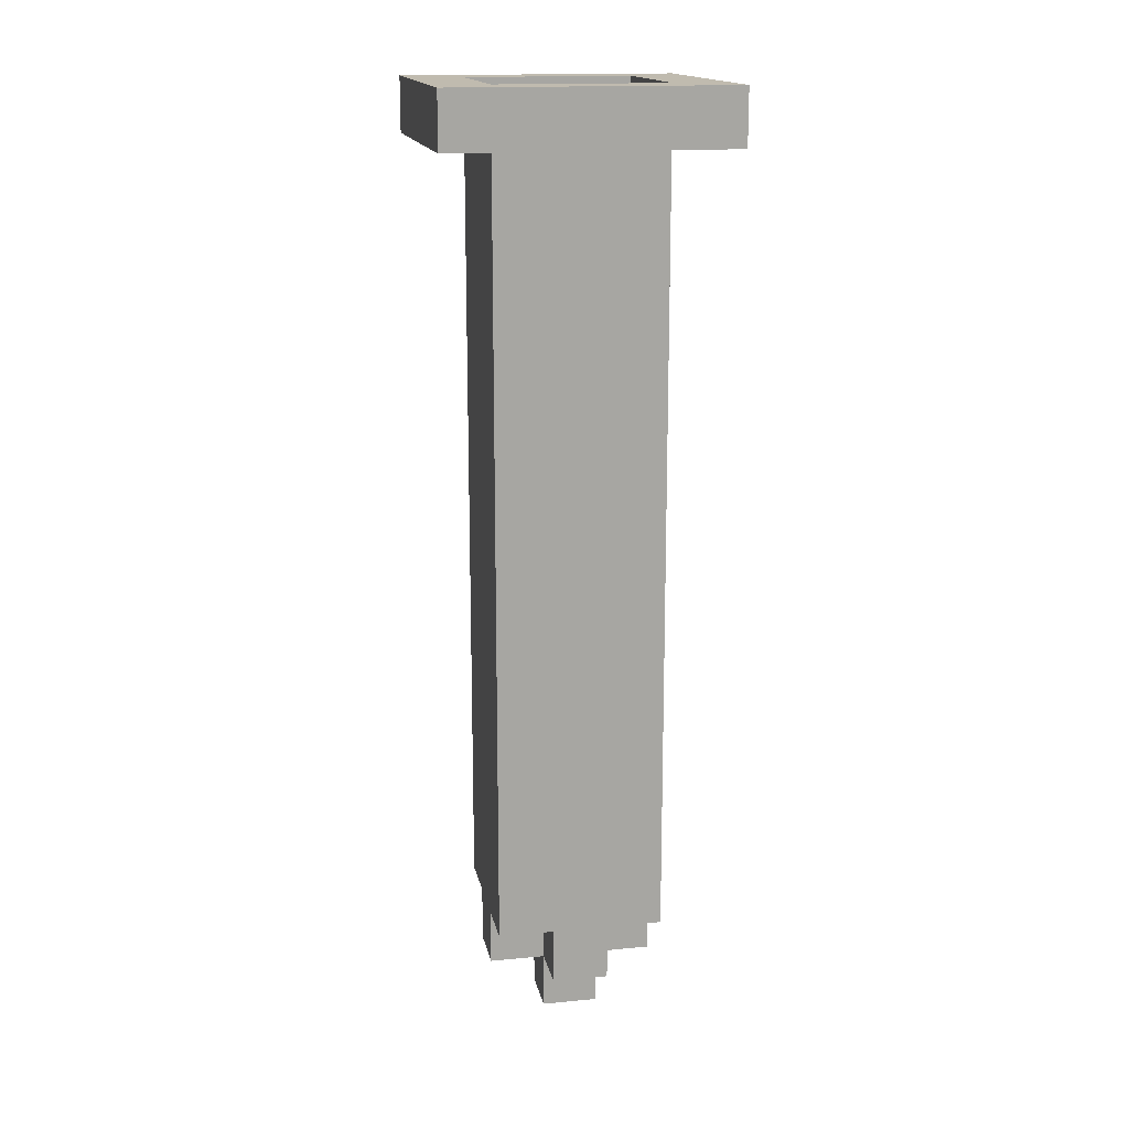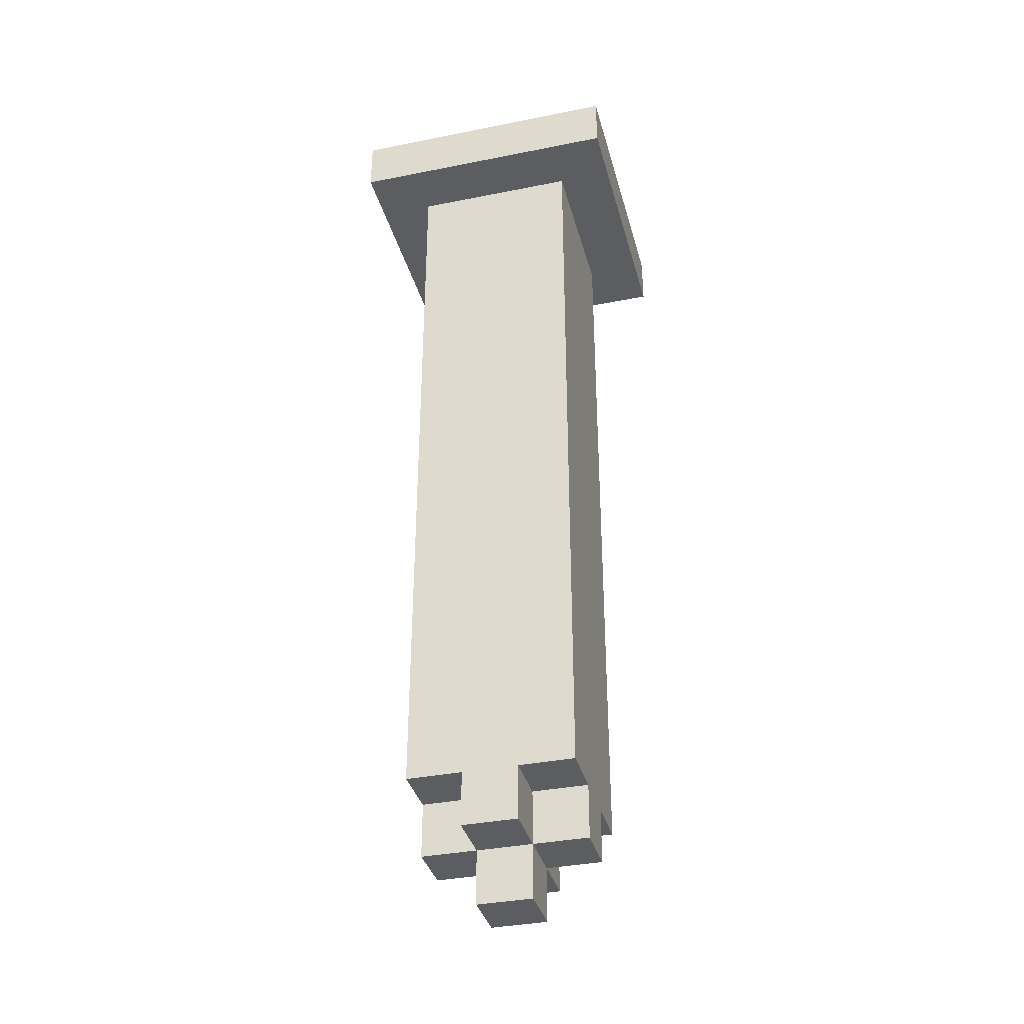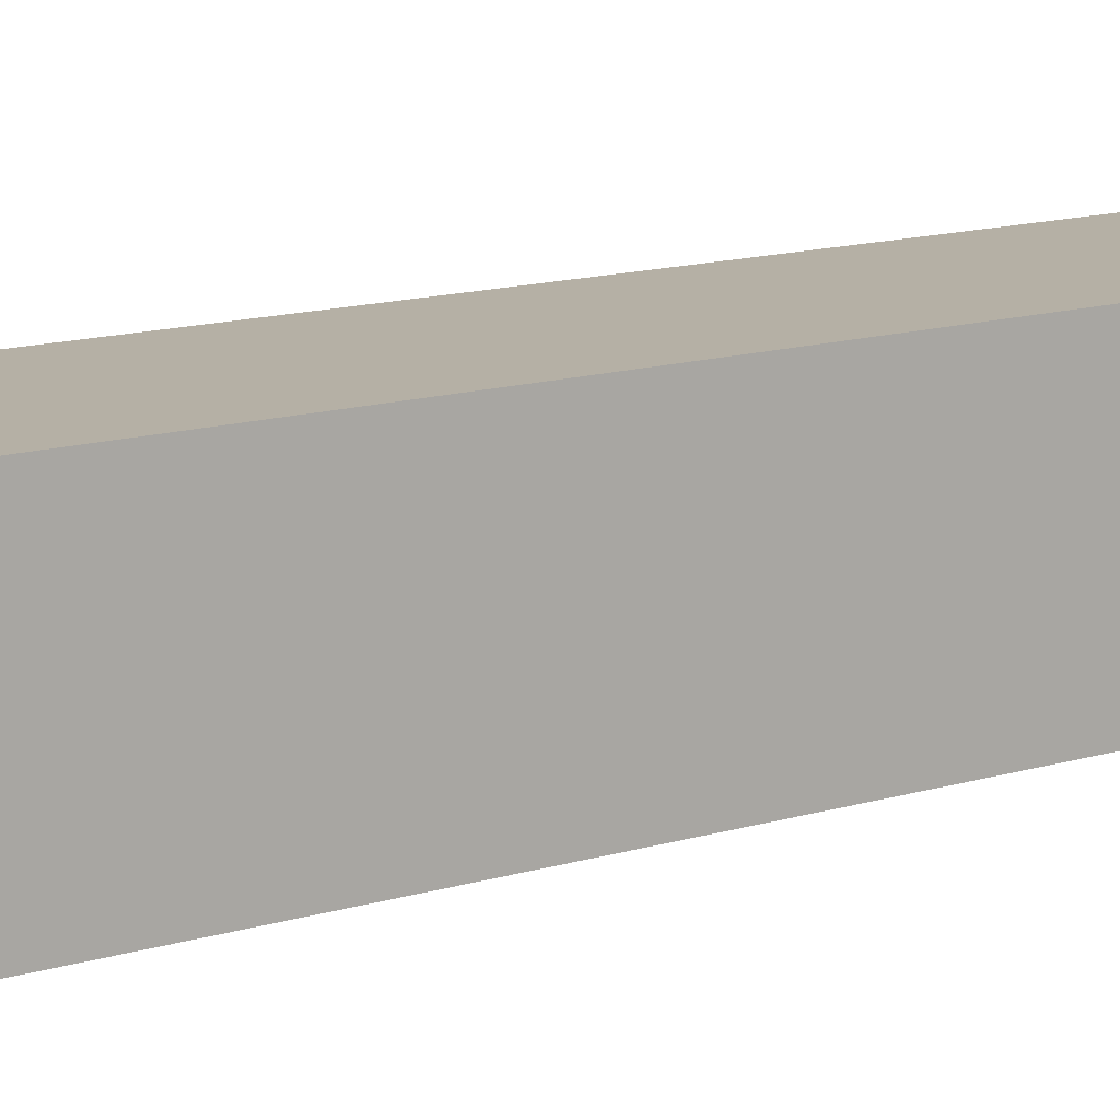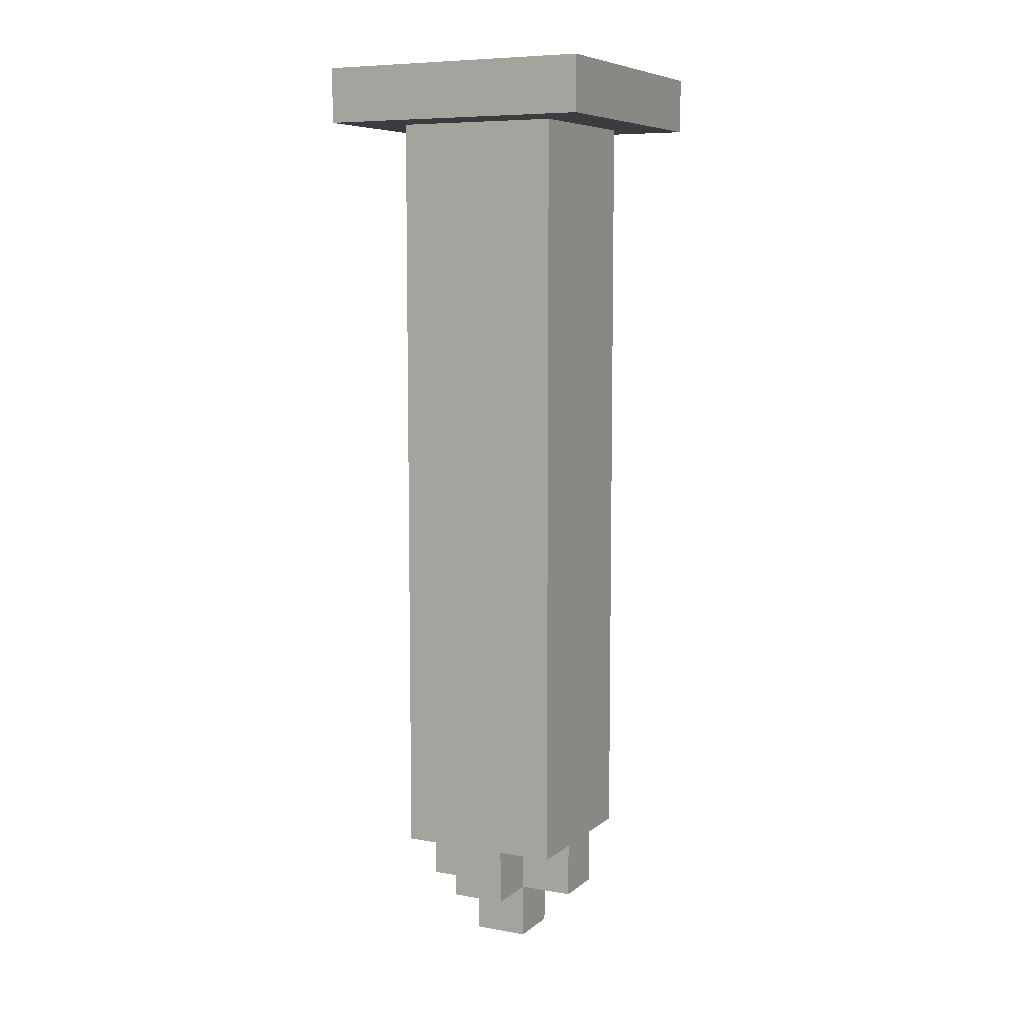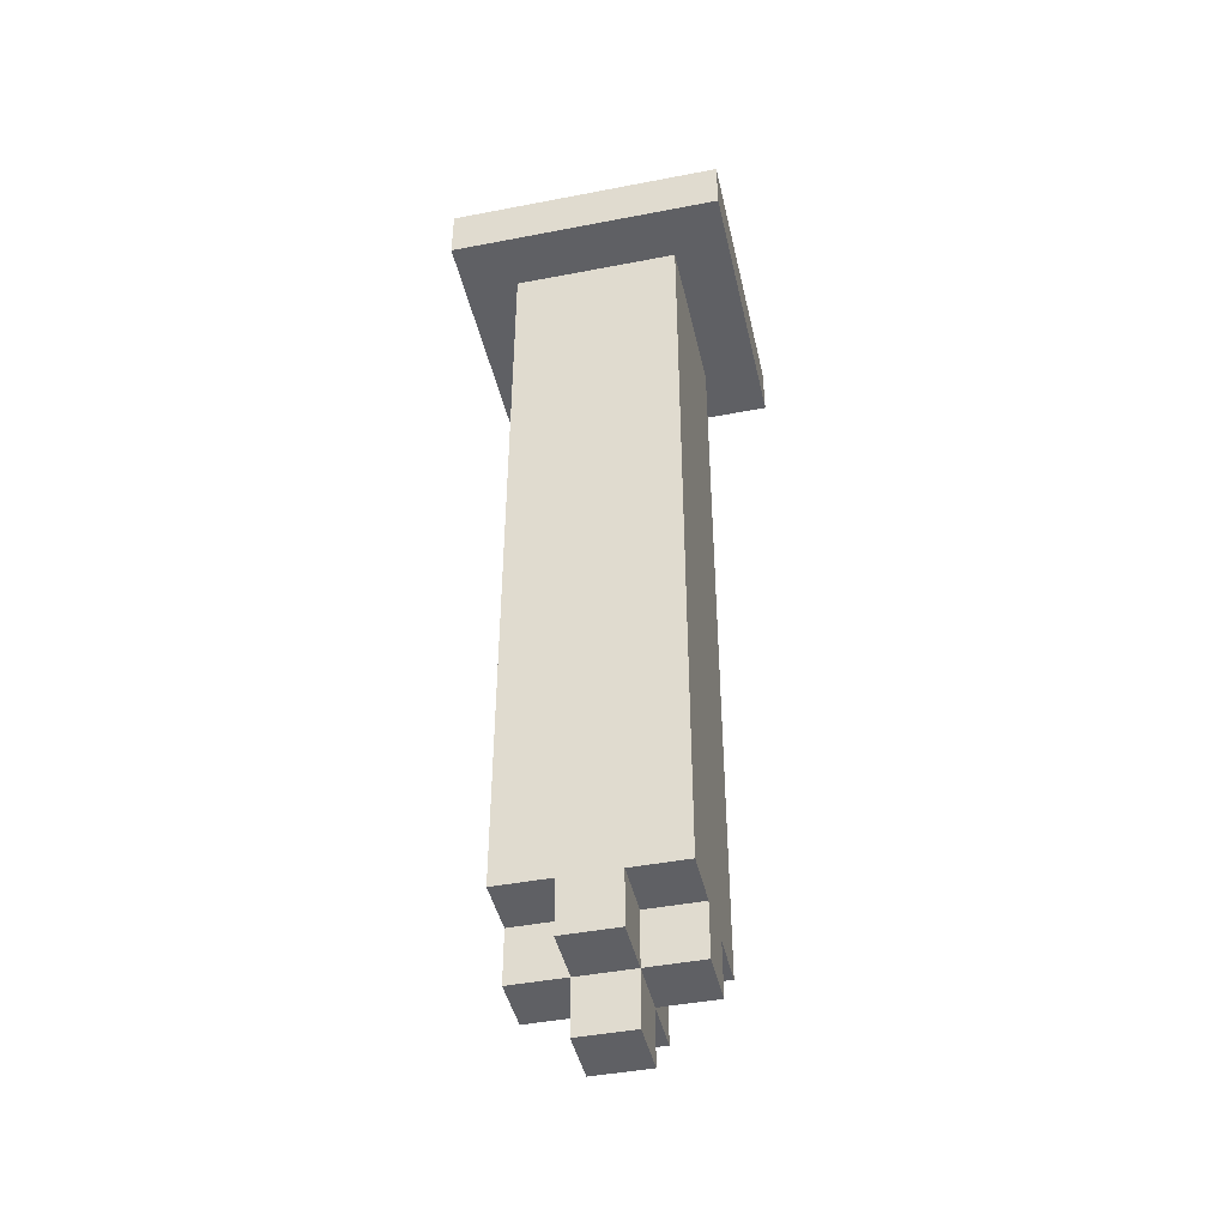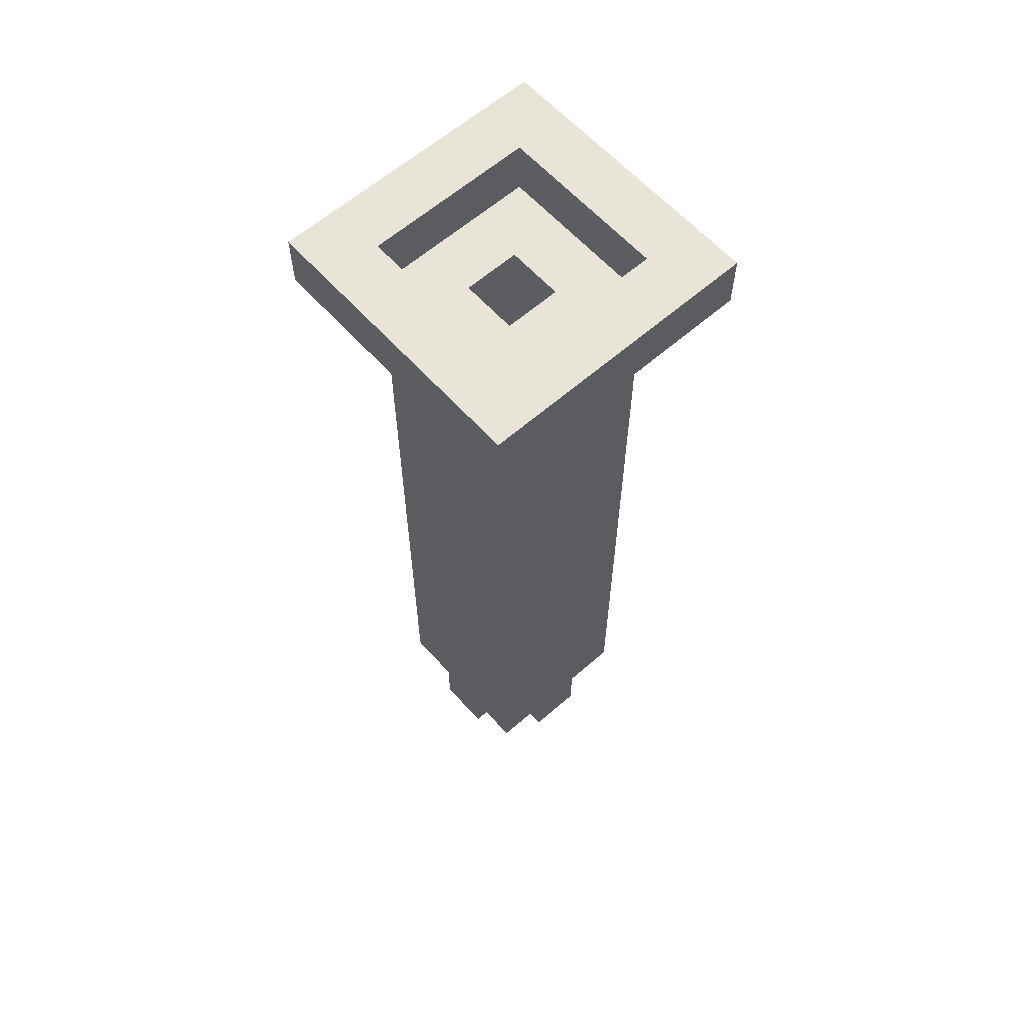
<metadata>
{"format":"obj","ext":"obj","renderer":"f3d","projection":"perspective","resolution":1024,"background":"white","views":[{"elev":16.1,"azim":-101.2,"up":"+Y"},{"elev":-36.2,"azim":-75.4,"up":"+Y"},{"elev":11.7,"azim":51.5,"up":"+Z"},{"elev":7.6,"azim":-63.4,"up":"+Y"},{"elev":-44.3,"azim":12.7,"up":"+Y"},{"elev":61.3,"azim":48.3,"up":"+Y"}]}
</metadata>
<code>
o ObjObject.009
v -0.2508 1.723 0.2544
v -0.2508 1.623 0.05436
v -0.2508 1.623 0.2544
v -0.2508 1.723 0.05436
v -0.2508 1.623 -0.1456
v -0.2508 1.723 -0.1456
v -0.2508 1.623 -0.2456
v -0.2508 1.723 -0.2456
v -0.1508 0.2226 0.05436
v -0.1508 0.1226 -0.04564
v -0.1508 0.1226 0.05436
v -0.1508 0.2226 -0.04564
v -0.1508 1.123 0.1544
v -0.1508 0.2226 0.1544
v -0.1508 1.123 -0.04564
v -0.1508 0.2226 -0.1456
v -0.1508 1.123 -0.1456
v -0.1508 1.523 0.1544
v -0.1508 1.523 -0.04564
v -0.1508 1.623 0.1544
v -0.1508 1.623 0.05436
v -0.1508 1.623 -0.1456
v -0.05082 0.1226 0.05436
v -0.05082 0.02256 -0.04564
v -0.05082 0.02256 0.05436
v -0.05082 0.1226 -0.04564
v -0.05082 0.2226 0.1544
v -0.05082 0.1226 0.1544
v -0.05082 0.2226 0.05436
v -0.05082 0.2226 -0.04564
v -0.05082 0.1226 -0.1456
v -0.05082 0.2226 -0.1456
v 0.04918 1.523 0.05436
v 0.04918 1.423 -0.04564
v 0.04918 1.423 0.05436
v 0.04918 1.523 -0.04564
v 0.04918 1.623 0.05436
v 0.04918 1.623 -0.04564
v 0.1492 1.723 0.1544
v 0.1492 1.623 0.05436
v 0.1492 1.623 0.1544
v 0.1492 1.723 0.05436
v 0.1492 1.623 -0.1456
v 0.1492 1.723 -0.1456
v -0.1508 1.623 0.1544
v -0.1508 1.623 0.05436
v -0.1508 1.723 0.1544
v -0.1508 1.623 -0.1456
v -0.1508 1.723 0.05436
v -0.1508 1.723 -0.1456
v -0.05082 1.423 0.05436
v -0.05082 1.423 -0.04564
v -0.05082 1.523 0.05436
v -0.05082 1.523 -0.04564
v -0.05082 1.623 0.05436
v -0.05082 1.623 -0.04564
v 0.04918 0.02256 0.05436
v 0.04918 0.02256 -0.04564
v 0.04918 0.1226 0.05436
v 0.04918 0.1226 -0.04564
v 0.04918 0.1226 0.1544
v 0.04918 0.2226 0.1544
v 0.04918 0.2226 0.05436
v 0.04918 0.1226 -0.1456
v 0.04918 0.2226 -0.04564
v 0.04918 0.2226 -0.1456
v 0.1492 0.1226 0.05436
v 0.1492 0.1226 -0.04564
v 0.1492 0.2226 0.05436
v 0.1492 0.2226 -0.04564
v 0.1492 0.2226 0.1544
v 0.1492 1.123 0.1544
v 0.1492 0.2226 -0.1456
v 0.1492 1.123 0.05436
v 0.1492 1.123 -0.1456
v 0.1492 1.523 0.05436
v 0.1492 1.523 -0.1456
v 0.1492 1.623 0.1544
v 0.1492 1.623 0.05436
v 0.1492 1.623 -0.1456
v 0.2492 1.623 0.2544
v 0.2492 1.623 0.05436
v 0.2492 1.723 0.2544
v 0.2492 1.623 -0.1456
v 0.2492 1.723 0.05436
v 0.2492 1.623 -0.2456
v 0.2492 1.723 -0.1456
v 0.2492 1.723 -0.2456
v -0.05082 1.623 0.2544
v -0.2508 1.723 0.2544
v -0.2508 1.623 0.2544
v -0.05082 1.723 0.2544
v 0.1492 1.623 0.2544
v 0.1492 1.723 0.2544
v 0.2492 1.623 0.2544
v 0.2492 1.723 0.2544
v -0.05082 0.2226 0.1544
v -0.1508 1.123 0.1544
v -0.1508 0.2226 0.1544
v -0.05082 1.623 0.1544
v -0.1508 1.623 0.1544
v -0.1508 1.523 0.1544
v 0.04918 0.1226 0.1544
v -0.05082 0.1226 0.1544
v 0.04918 0.2226 0.1544
v 0.04918 1.123 0.1544
v 0.04918 1.523 0.1544
v 0.1492 0.2226 0.1544
v 0.1492 1.123 0.1544
v 0.1492 1.623 0.1544
v -0.05082 0.1226 0.05436
v -0.1508 0.2226 0.05436
v -0.1508 0.1226 0.05436
v -0.05082 0.2226 0.05436
v 0.04918 0.02256 0.05436
v -0.05082 0.02256 0.05436
v 0.04918 0.1226 0.05436
v 0.1492 0.1226 0.05436
v 0.04918 0.2226 0.05436
v 0.1492 0.2226 0.05436
v 0.04918 1.423 -0.04564
v -0.05082 1.523 -0.04564
v -0.05082 1.423 -0.04564
v 0.04918 1.523 -0.04564
v -0.05082 1.623 -0.04564
v 0.04918 1.623 -0.04564
v -0.05082 1.623 -0.1456
v -0.1508 1.723 -0.1456
v -0.1508 1.623 -0.1456
v -0.05082 1.723 -0.1456
v 0.1492 1.623 -0.1456
v 0.1492 1.723 -0.1456
v -0.1508 1.623 0.1544
v -0.1508 1.723 0.1544
v -0.05082 1.623 0.1544
v -0.05082 1.723 0.1544
v 0.1492 1.623 0.1544
v 0.1492 1.723 0.1544
v -0.05082 1.423 0.05436
v -0.05082 1.523 0.05436
v 0.04918 1.423 0.05436
v -0.05082 1.623 0.05436
v 0.04918 1.523 0.05436
v 0.04918 1.623 0.05436
v -0.1508 0.1226 -0.04564
v -0.1508 0.2226 -0.04564
v -0.05082 0.1226 -0.04564
v -0.05082 0.2226 -0.04564
v -0.05082 0.02256 -0.04564
v 0.04918 0.02256 -0.04564
v 0.04918 0.1226 -0.04564
v 0.04918 0.2226 -0.04564
v 0.1492 0.1226 -0.04564
v 0.1492 0.2226 -0.04564
v -0.1508 0.2226 -0.1456
v -0.1508 1.123 -0.1456
v -0.05082 0.2226 -0.1456
v -0.1508 1.623 -0.1456
v -0.05082 1.123 -0.1456
v -0.05082 1.523 -0.1456
v -0.05082 1.623 -0.1456
v -0.05082 0.1226 -0.1456
v 0.04918 0.1226 -0.1456
v 0.04918 0.2226 -0.1456
v 0.1492 0.2226 -0.1456
v 0.1492 1.123 -0.1456
v 0.1492 1.523 -0.1456
v 0.1492 1.623 -0.1456
v -0.2508 1.623 -0.2456
v -0.2508 1.723 -0.2456
v -0.05082 1.623 -0.2456
v -0.05082 1.723 -0.2456
v 0.1492 1.623 -0.2456
v 0.1492 1.723 -0.2456
v 0.2492 1.623 -0.2456
v 0.2492 1.723 -0.2456
v -0.05082 0.02256 -0.04564
v 0.04918 0.02256 0.05436
v -0.05082 0.02256 0.05436
v 0.04918 0.02256 -0.04564
v -0.05082 0.1226 0.05436
v 0.04918 0.1226 0.1544
v -0.05082 0.1226 0.1544
v 0.04918 0.1226 0.05436
v -0.1508 0.1226 -0.04564
v -0.1508 0.1226 0.05436
v -0.05082 0.1226 -0.04564
v 0.04918 0.1226 -0.04564
v 0.1492 0.1226 0.05436
v 0.1492 0.1226 -0.04564
v -0.05082 0.1226 -0.1456
v 0.04918 0.1226 -0.1456
v -0.1508 0.2226 0.05436
v -0.05082 0.2226 0.1544
v -0.1508 0.2226 0.1544
v -0.05082 0.2226 0.05436
v 0.04918 0.2226 0.05436
v 0.1492 0.2226 0.1544
v 0.04918 0.2226 0.1544
v 0.1492 0.2226 0.05436
v -0.1508 0.2226 -0.1456
v -0.05082 0.2226 -0.04564
v -0.1508 0.2226 -0.04564
v -0.05082 0.2226 -0.1456
v 0.04918 0.2226 -0.1456
v 0.1492 0.2226 -0.04564
v 0.04918 0.2226 -0.04564
v 0.1492 0.2226 -0.1456
v -0.1508 1.623 0.1544
v -0.05082 1.623 0.2544
v -0.2508 1.623 0.2544
v -0.05082 1.623 0.1544
v 0.1492 1.623 0.2544
v 0.1492 1.623 0.1544
v 0.2492 1.623 0.2544
v -0.2508 1.623 0.05436
v -0.1508 1.623 0.05436
v 0.1492 1.623 0.05436
v 0.2492 1.623 0.05436
v -0.2508 1.623 -0.1456
v -0.1508 1.623 -0.1456
v 0.1492 1.623 -0.1456
v 0.2492 1.623 -0.1456
v -0.2508 1.623 -0.2456
v -0.05082 1.623 -0.1456
v -0.05082 1.623 -0.2456
v 0.1492 1.623 -0.2456
v 0.2492 1.623 -0.2456
v -0.05082 1.423 0.05436
v 0.04918 1.423 0.05436
v -0.05082 1.423 -0.04564
v 0.04918 1.423 -0.04564
v -0.1508 1.623 0.1544
v -0.05082 1.623 0.1544
v -0.1508 1.623 0.05436
v 0.1492 1.623 0.1544
v -0.05082 1.623 0.05436
v 0.04918 1.623 0.05436
v 0.1492 1.623 0.05436
v -0.05082 1.623 -0.04564
v 0.04918 1.623 -0.04564
v -0.1508 1.623 -0.1456
v -0.05082 1.623 -0.1456
v 0.1492 1.623 -0.1456
v -0.2508 1.723 0.2544
v -0.05082 1.723 0.2544
v -0.1508 1.723 0.1544
v 0.1492 1.723 0.2544
v -0.05082 1.723 0.1544
v 0.2492 1.723 0.2544
v 0.1492 1.723 0.1544
v -0.2508 1.723 0.05436
v -0.1508 1.723 0.05436
v 0.1492 1.723 0.05436
v 0.2492 1.723 0.05436
v -0.2508 1.723 -0.1456
v -0.1508 1.723 -0.1456
v 0.1492 1.723 -0.1456
v 0.2492 1.723 -0.1456
v -0.05082 1.723 -0.1456
v -0.2508 1.723 -0.2456
v -0.05082 1.723 -0.2456
v 0.1492 1.723 -0.2456
v 0.2492 1.723 -0.2456
f 1 2 3
f 4 5 2
f 4 2 1
f 6 7 5
f 6 5 4
f 8 7 6
f 9 10 11
f 12 10 9
f 13 9 14
f 13 12 9
f 15 16 12
f 15 12 13
f 17 16 15
f 18 15 13
f 19 17 15
f 19 15 18
f 20 19 18
f 21 19 20
f 22 17 19
f 22 19 21
f 23 24 25
f 26 24 23
f 27 23 28
f 29 23 27
f 30 31 26
f 32 31 30
f 33 34 35
f 36 34 33
f 37 36 33
f 38 36 37
f 39 40 41
f 42 43 40
f 42 40 39
f 44 43 42
f 45 46 47
f 46 48 49
f 47 46 49
f 49 48 50
f 51 52 53
f 53 52 54
f 53 54 55
f 55 54 56
f 57 58 59
f 59 58 60
f 61 59 62
f 62 59 63
f 60 64 65
f 65 64 66
f 67 68 69
f 69 68 70
f 71 69 72
f 70 73 74
f 72 69 74
f 69 70 74
f 74 73 75
f 72 74 76
f 74 75 76
f 76 75 77
f 72 76 78
f 76 77 78
f 78 77 79
f 79 77 80
f 81 82 83
f 82 84 85
f 83 82 85
f 84 86 87
f 85 84 87
f 87 86 88
f 89 90 91
f 92 90 89
f 93 92 89
f 94 92 93
f 95 94 93
f 96 94 95
f 97 98 99
f 100 101 102
f 103 97 104
f 105 98 97
f 105 97 103
f 106 102 98
f 106 98 105
f 107 100 102
f 107 102 106
f 108 106 105
f 109 107 106
f 109 106 108
f 110 100 107
f 110 107 109
f 111 112 113
f 114 112 111
f 115 111 116
f 117 111 115
f 118 119 117
f 120 119 118
f 121 122 123
f 124 125 122
f 124 122 121
f 126 125 124
f 127 128 129
f 130 128 127
f 131 130 127
f 132 130 131
f 133 134 135
f 135 134 136
f 135 136 137
f 137 136 138
f 139 140 141
f 140 142 143
f 141 140 143
f 143 142 144
f 145 146 147
f 147 146 148
f 149 147 150
f 150 147 151
f 151 152 153
f 153 152 154
f 155 156 157
f 156 158 159
f 157 156 159
f 159 158 160
f 160 158 161
f 162 157 163
f 157 159 163
f 163 159 164
f 164 159 165
f 159 160 166
f 165 159 166
f 160 161 167
f 166 160 167
f 167 161 168
f 169 170 171
f 171 170 172
f 171 172 173
f 173 172 174
f 173 174 175
f 175 174 176
f 177 178 179
f 180 178 177
f 181 182 183
f 184 182 181
f 185 181 186
f 187 181 185
f 188 189 184
f 190 189 188
f 191 188 187
f 192 188 191
f 193 194 195
f 196 194 193
f 197 198 199
f 200 198 197
f 201 202 203
f 204 202 201
f 205 206 207
f 208 206 205
f 209 210 211
f 212 213 210
f 212 210 209
f 214 215 213
f 214 213 212
f 216 209 211
f 217 209 216
f 218 215 214
f 219 215 218
f 220 217 216
f 221 217 220
f 222 219 218
f 223 219 222
f 224 225 221
f 224 221 220
f 226 222 225
f 226 225 224
f 227 223 222
f 227 222 226
f 228 223 227
f 229 230 231
f 231 230 232
f 233 234 235
f 234 236 235
f 235 236 237
f 237 236 238
f 238 236 239
f 235 237 240
f 238 239 241
f 235 240 242
f 240 241 242
f 242 241 243
f 241 239 244
f 243 241 244
f 245 246 247
f 246 248 249
f 247 246 249
f 248 250 251
f 249 248 251
f 245 247 252
f 252 247 253
f 251 250 254
f 254 250 255
f 252 253 256
f 256 253 257
f 254 255 258
f 258 255 259
f 257 260 261
f 256 257 261
f 260 258 262
f 261 260 262
f 258 259 263
f 262 258 263
f 263 259 264

</code>
